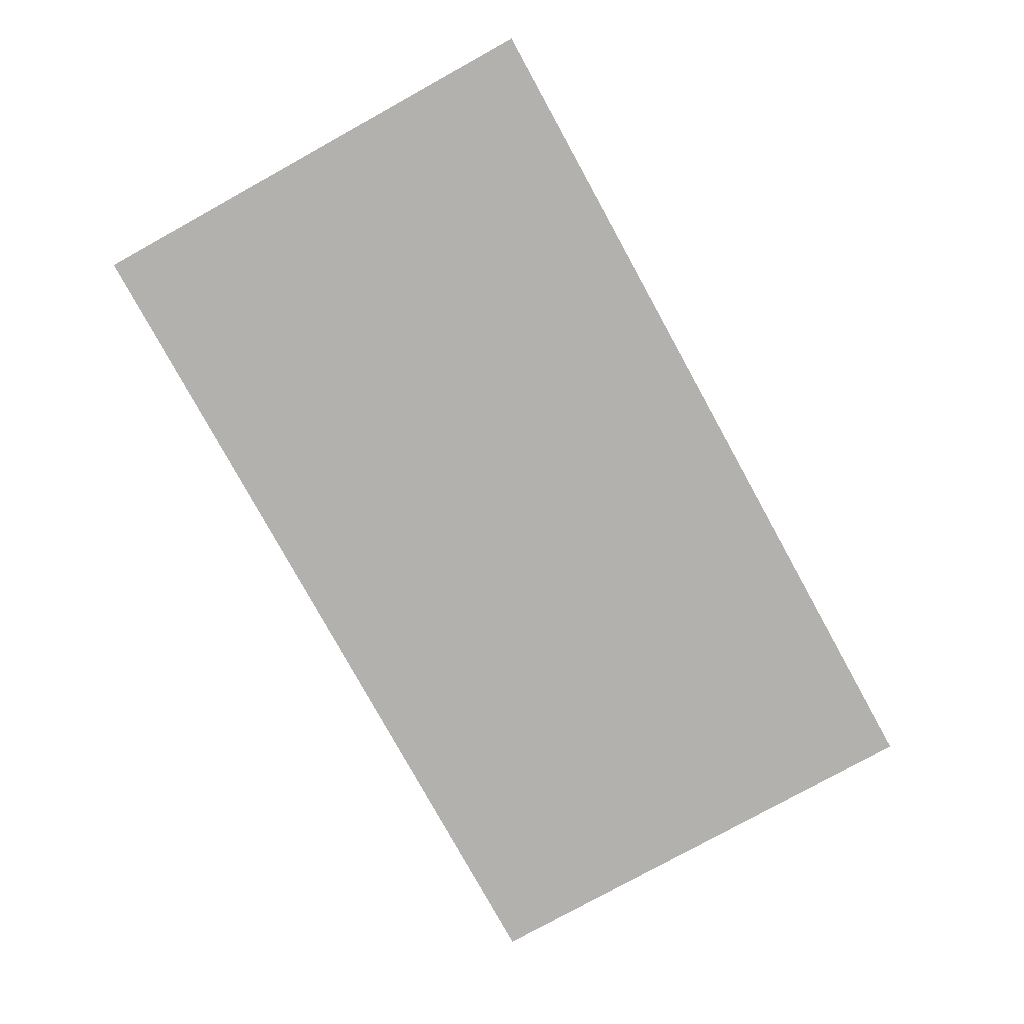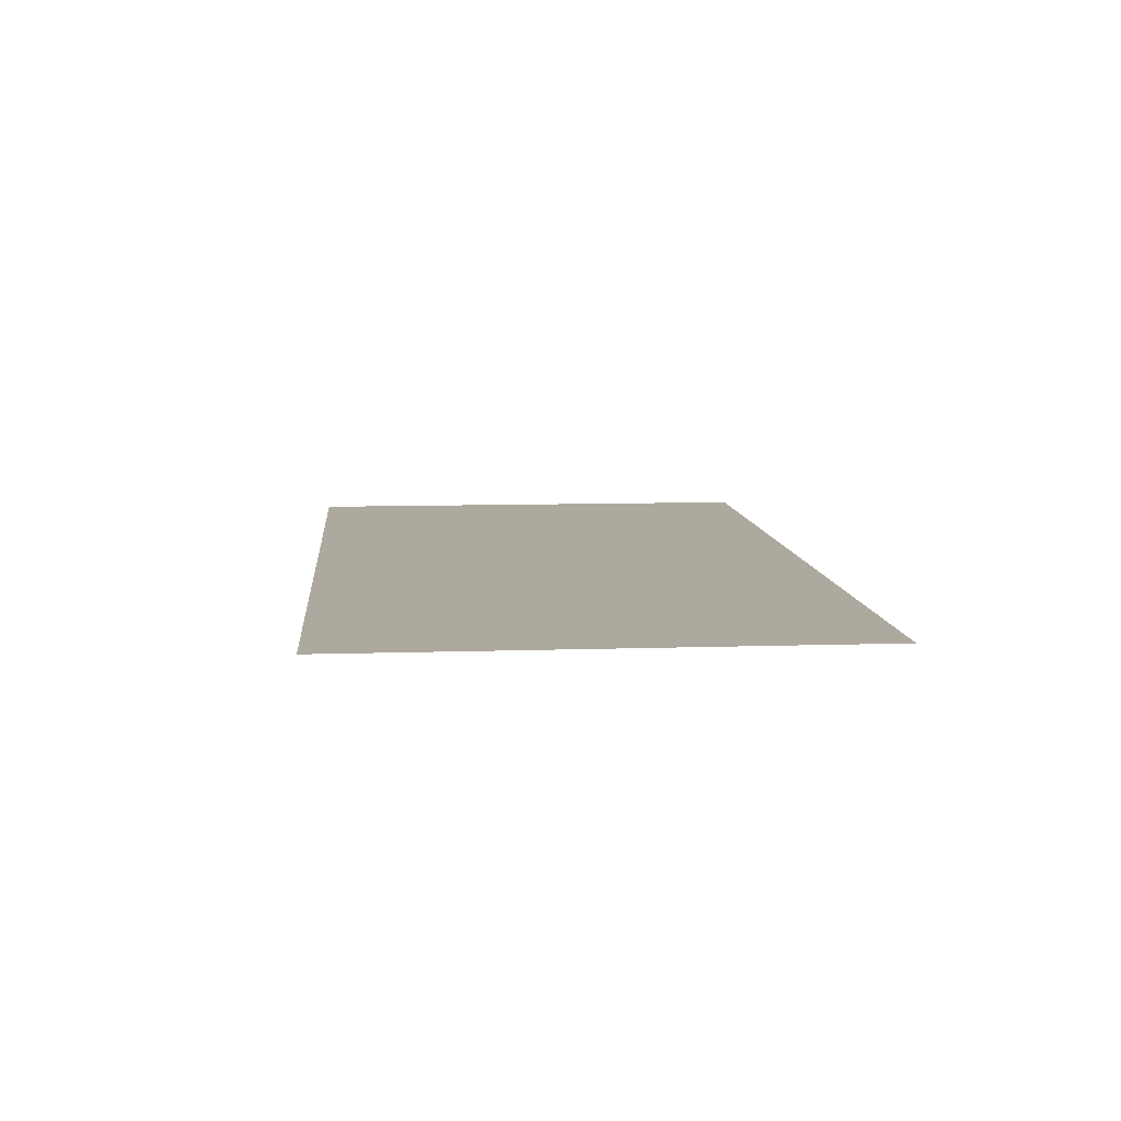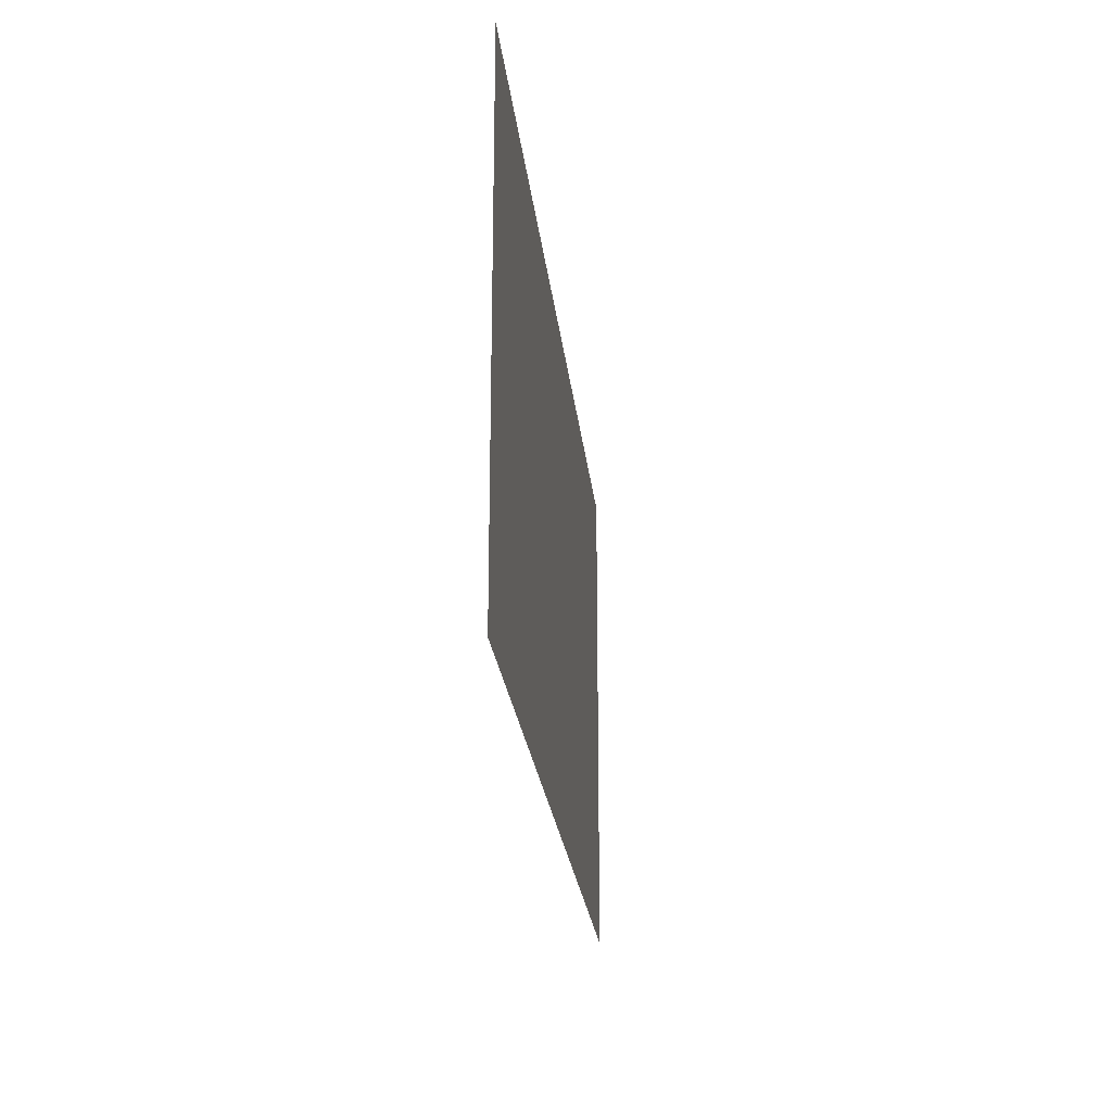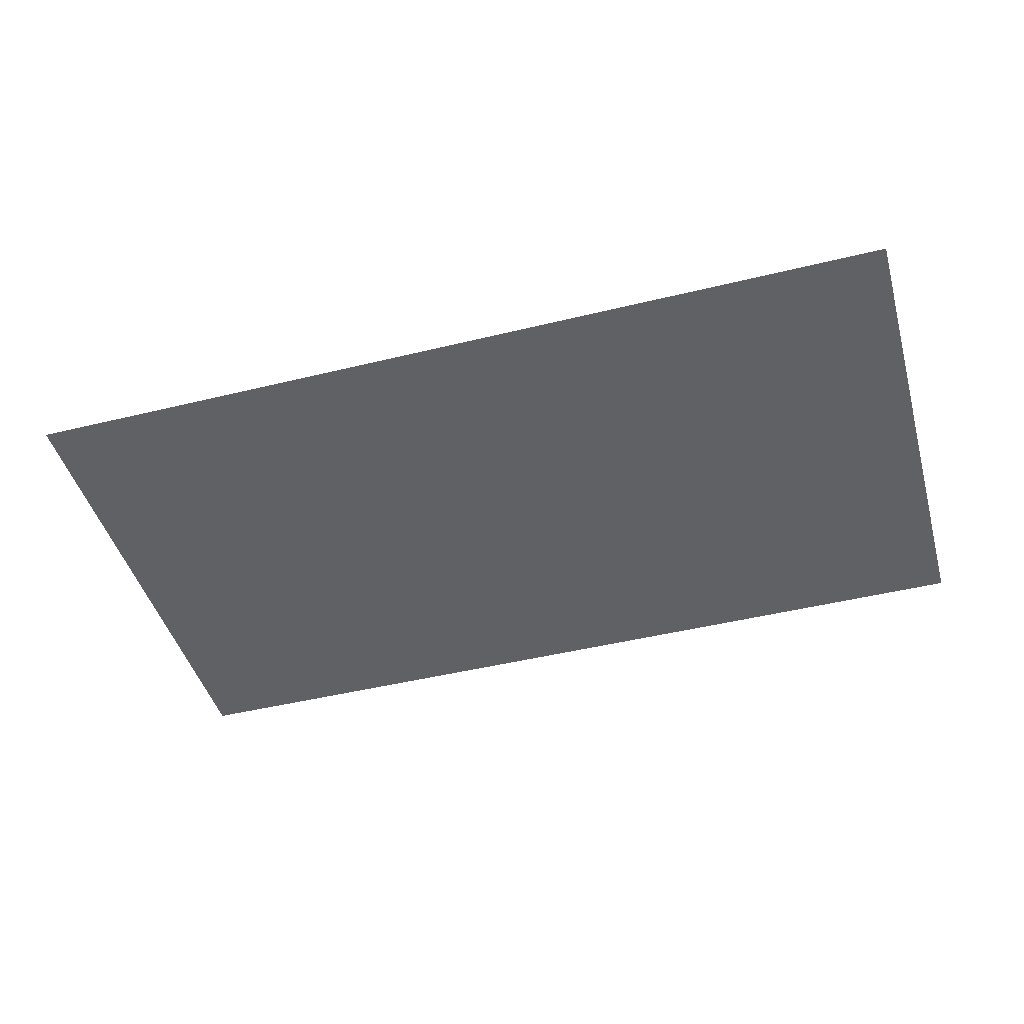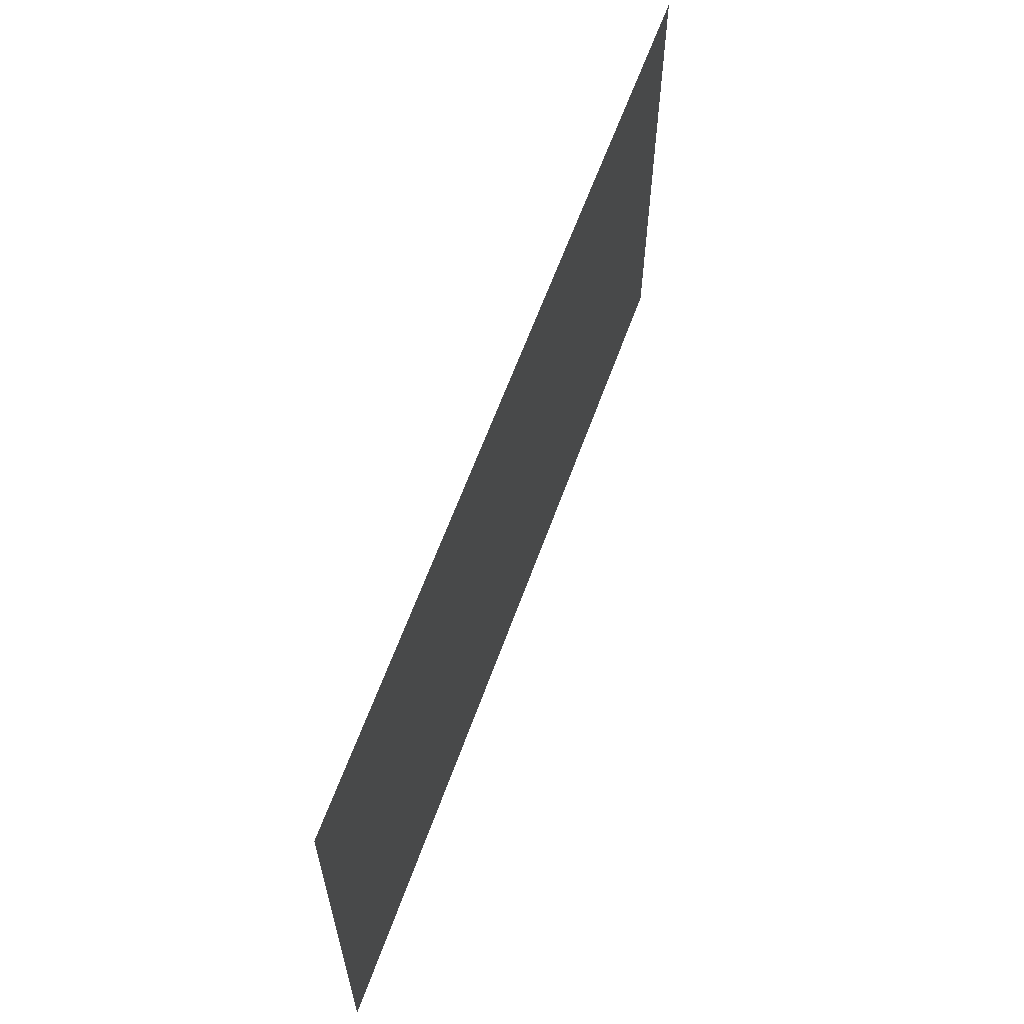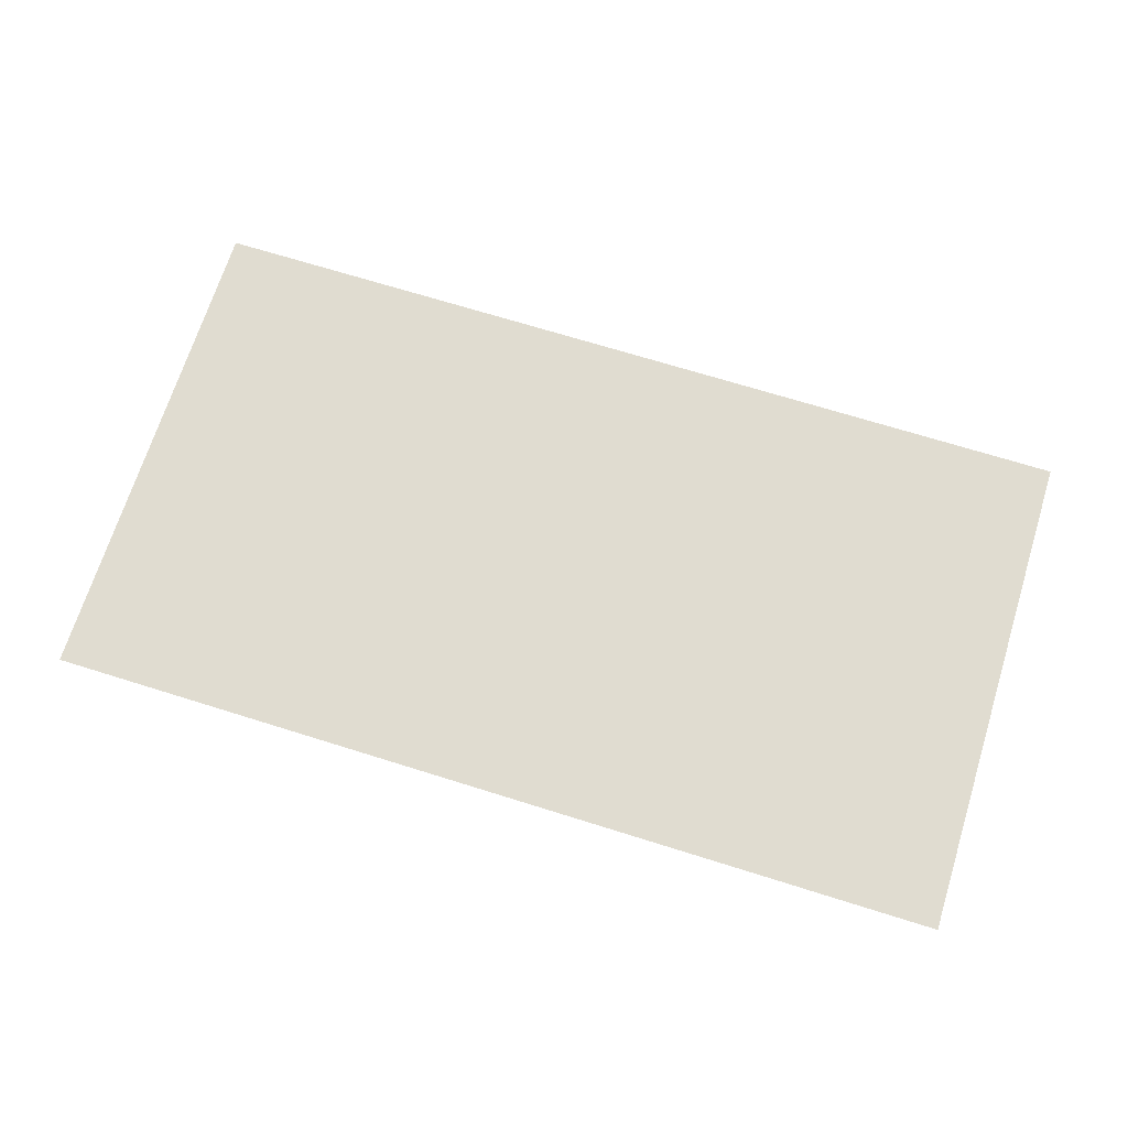
<metadata>
{"format":"obj","ext":"obj","renderer":"f3d","projection":"perspective","resolution":1024,"background":"white","views":[{"elev":-79.2,"azim":118.9,"up":"+Z"},{"elev":9.0,"azim":84.9,"up":"+Z"},{"elev":-22.9,"azim":-84.2,"up":"+Y"},{"elev":-45.5,"azim":15.8,"up":"+Z"},{"elev":61.3,"azim":-70.3,"up":"+Y"},{"elev":69.6,"azim":-162.6,"up":"+Z"}]}
</metadata>
<code>
g G_A019
v 1.798 -0.007466 -0
v 1.798 1.973 -0
v -1.798 1.973 -0
v -1.798 -0.007466 -0
f 1 2 3
f 1 3 4

</code>
